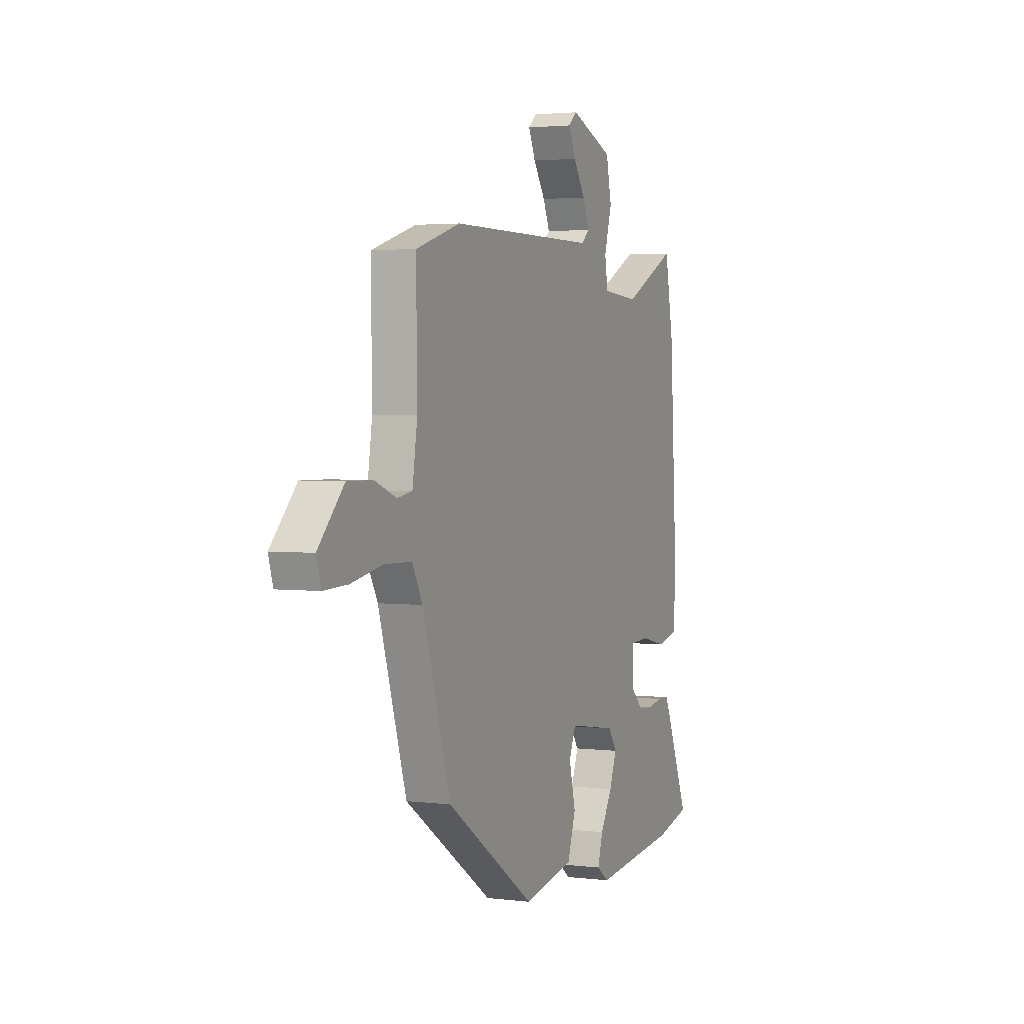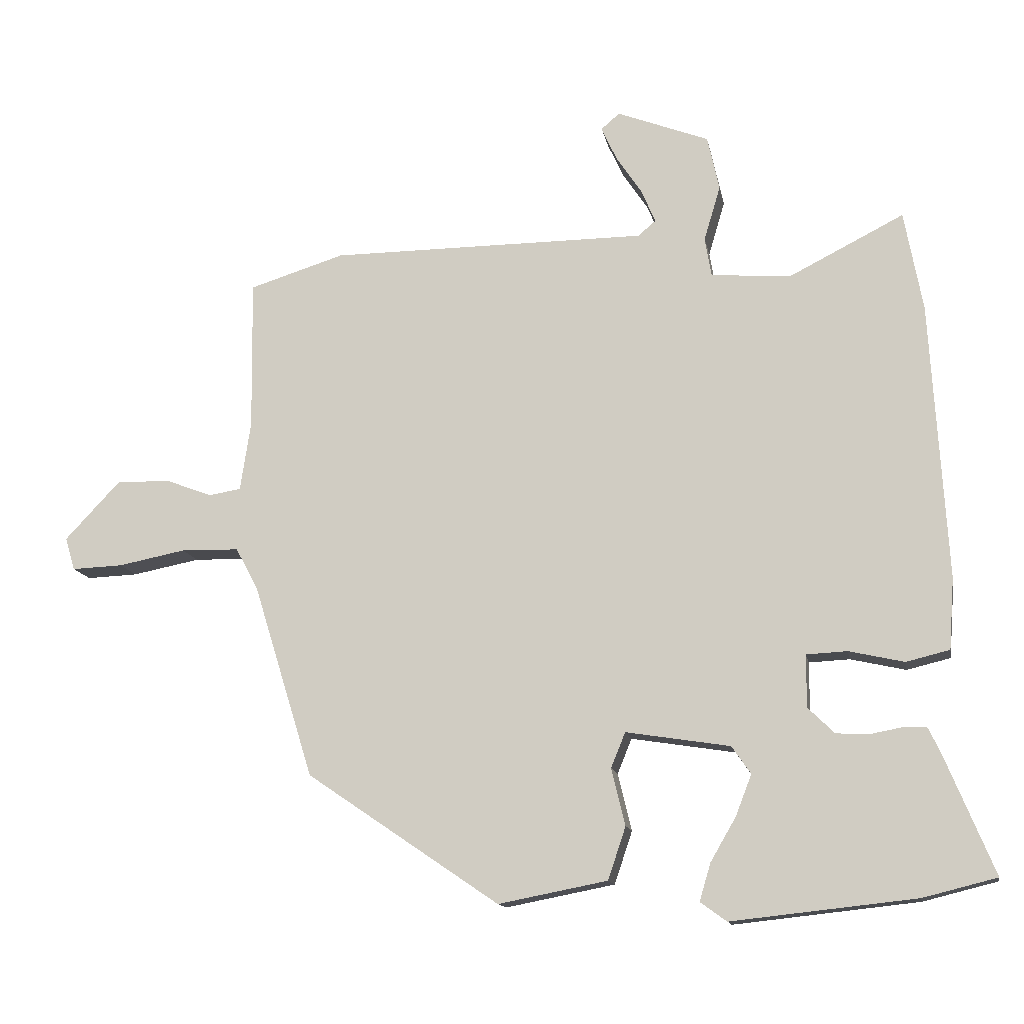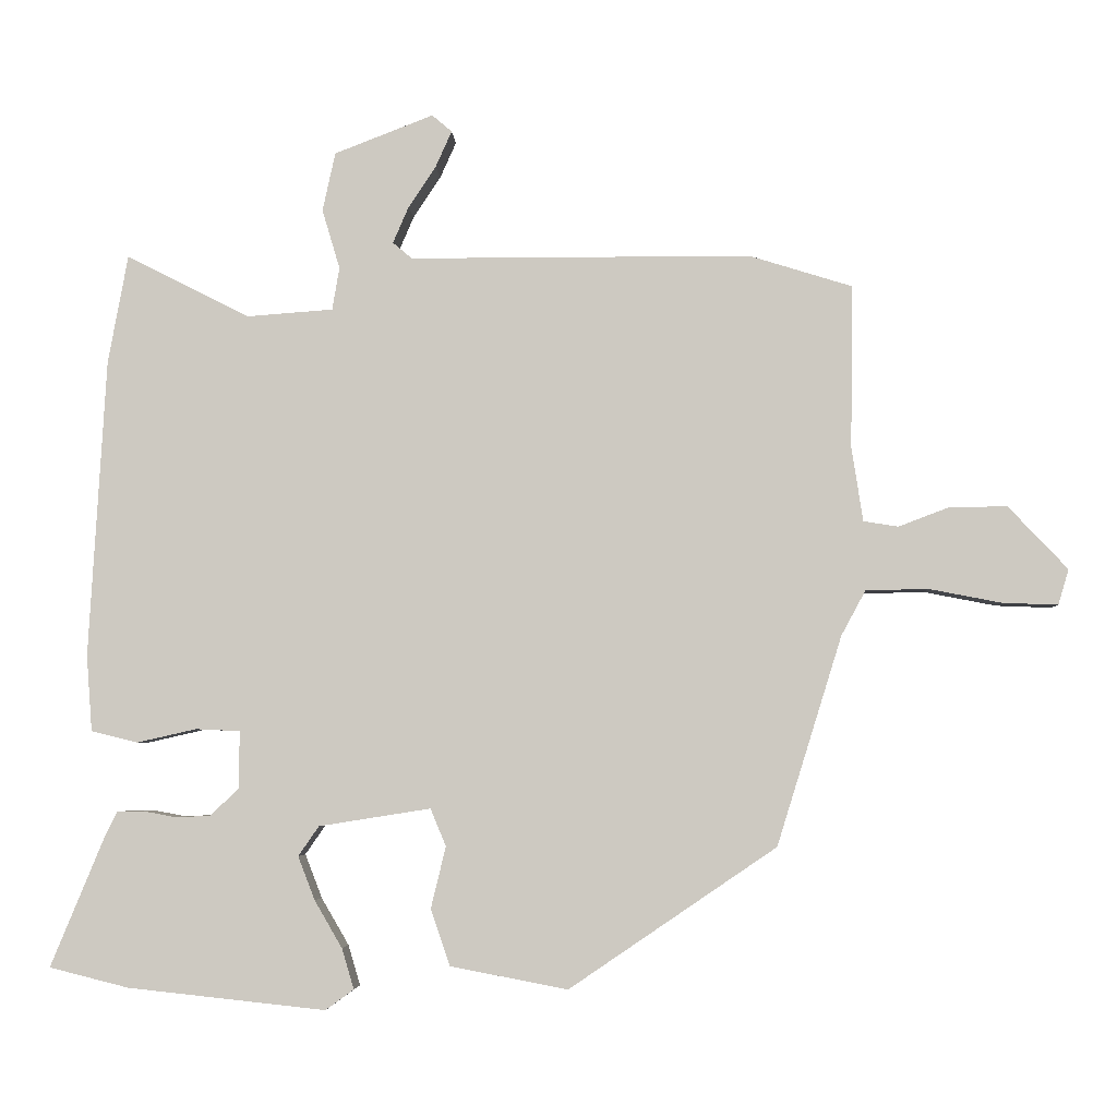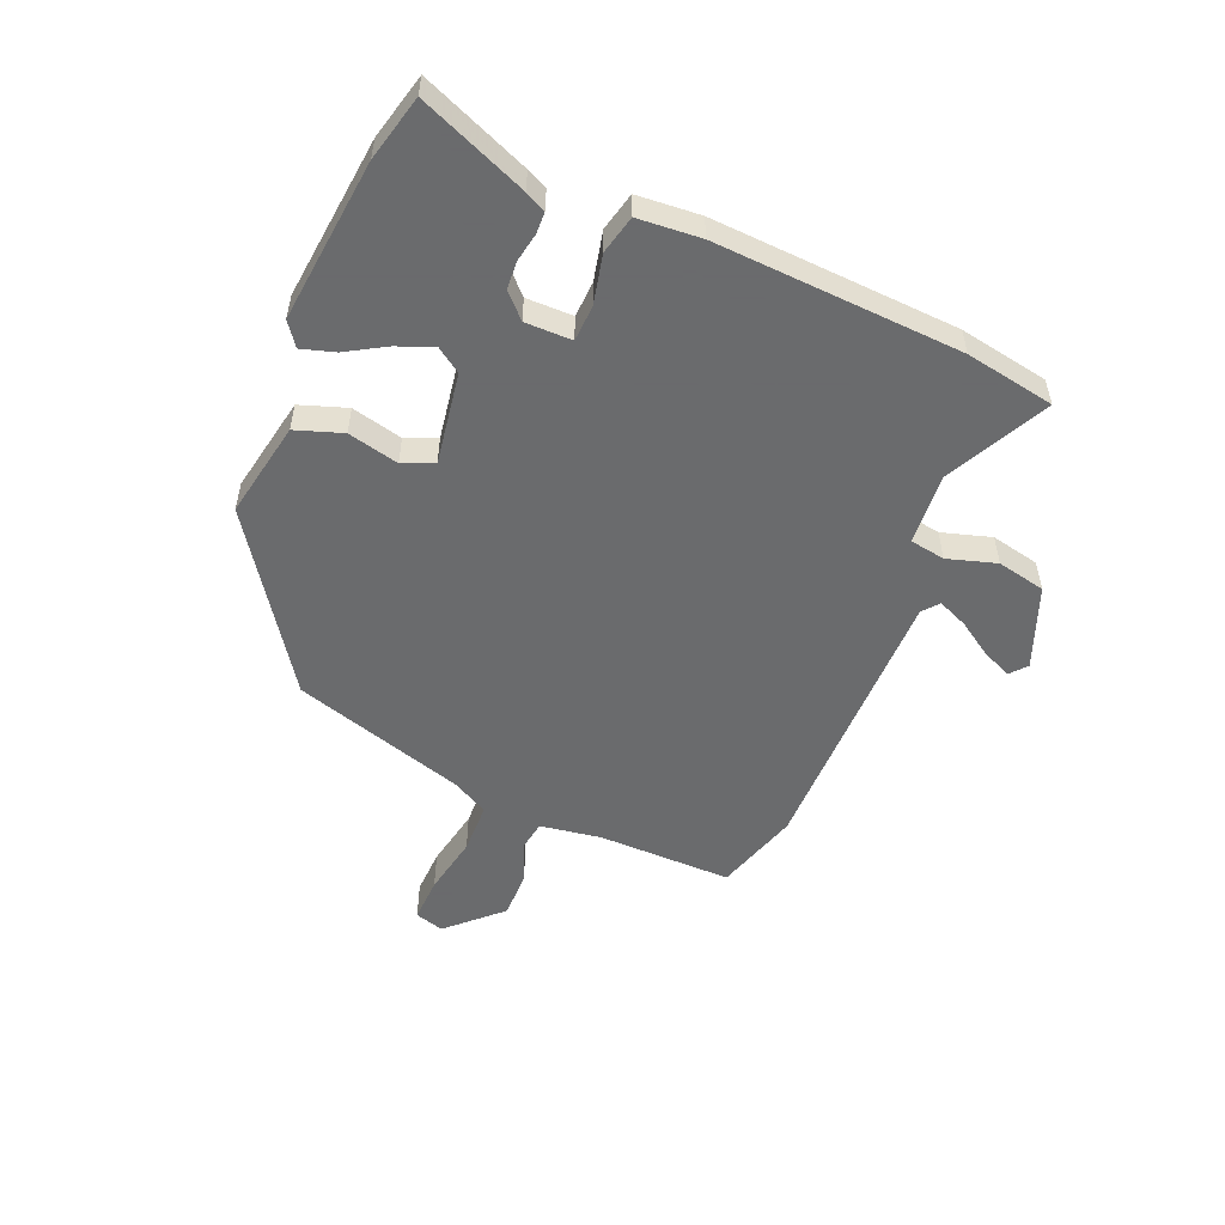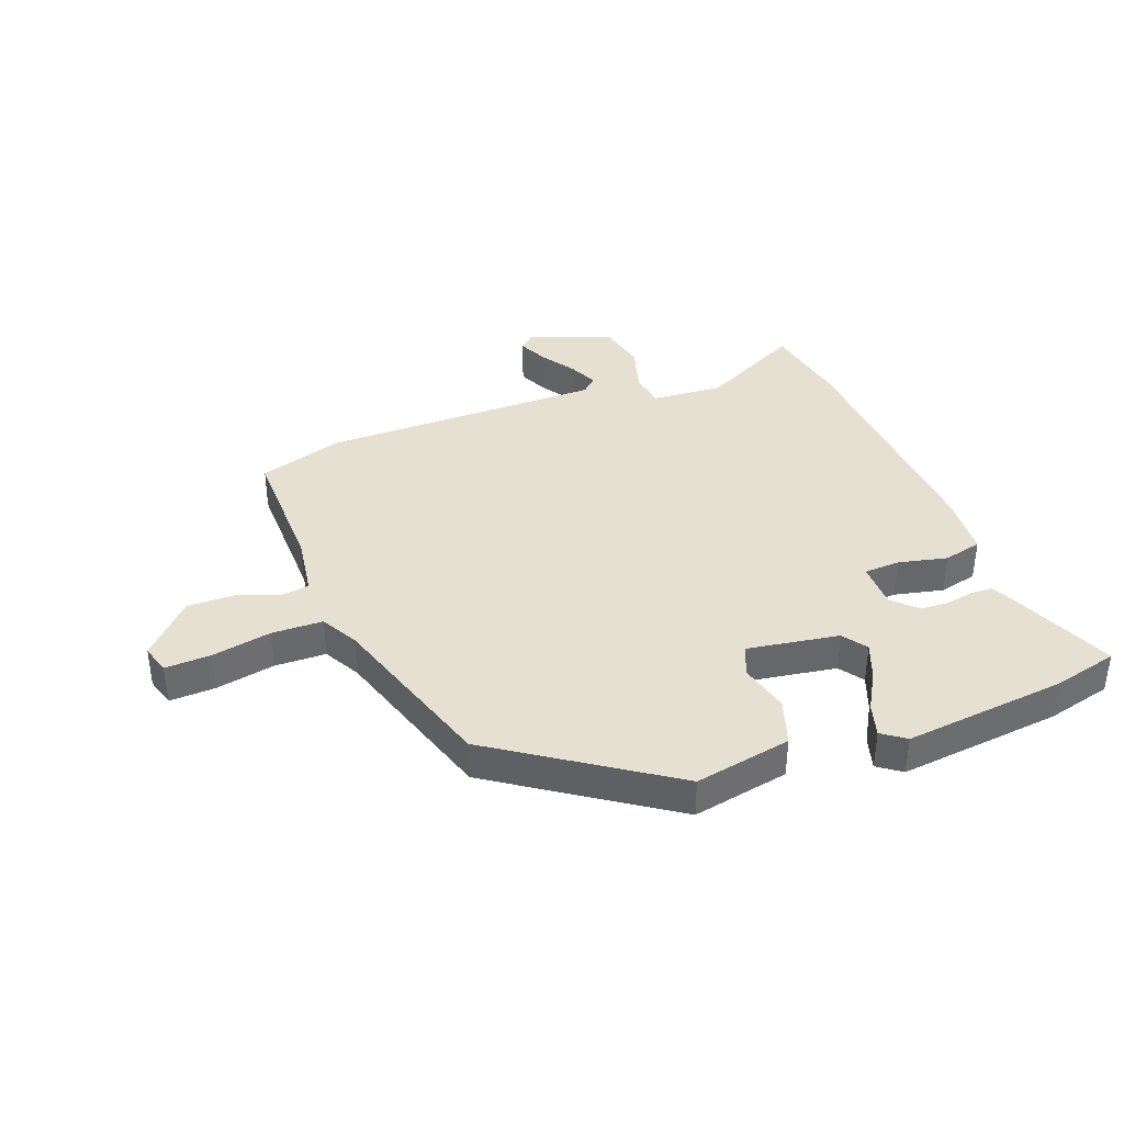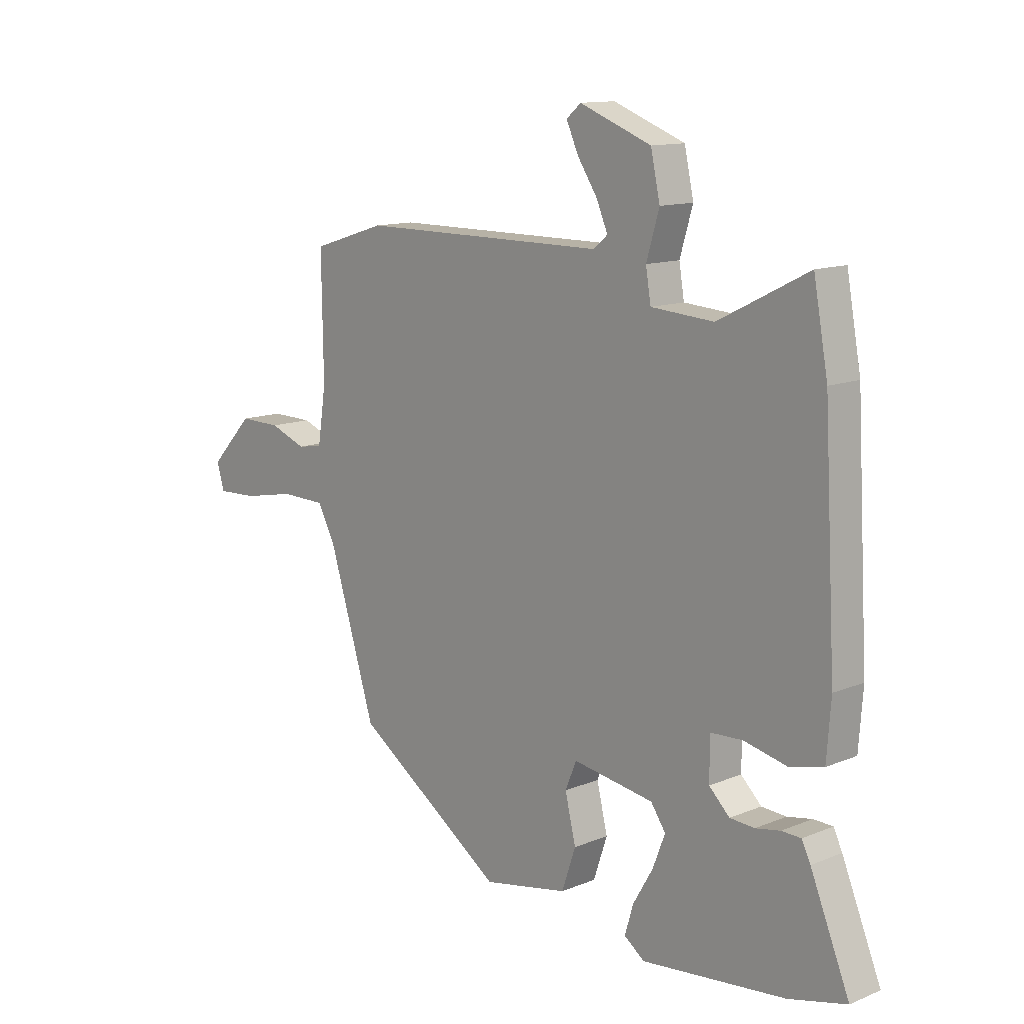
<metadata>
{"format":"obj","ext":"obj","renderer":"f3d","projection":"perspective","resolution":1024,"background":"white","views":[{"elev":2.7,"azim":113.2,"up":"+Z"},{"elev":-13.6,"azim":-169.4,"up":"+Z"},{"elev":-4.4,"azim":2.8,"up":"+Z"},{"elev":-53.2,"azim":-112.6,"up":"+Y"},{"elev":38.3,"azim":159.2,"up":"+Y"},{"elev":12.6,"azim":-133.5,"up":"+Z"}]}
</metadata>
<code>
v -0.521 0.07 0.385
v -0.493 0.07 0.538
v -0.319 0.07 0.45
v -0.197 0.07 0.459
v -0.187 0.07 0.519
v -0.212 0.07 0.603
v -0.194 0.07 0.686
v -0.054 0.07 0.74
v -0.026 0.07 0.716
v -0.049 0.07 0.665
v -0.088 0.07 0.606
v -0.11 0.07 0.555
v -0.083 0.07 0.532
v 0.4 0.07 0.531
v 0.545 0.07 0.486
v 0.542 0.07 0.256
v 0.558 0.07 0.151
v 0.607 0.07 0.143
v 0.678 0.07 0.17
v 0.76 0.07 0.171
v 0.844 0.07 0.082
v 0.829 0.07 0.032
v 0.751 0.07 0.035
v 0.648 0.07 0.055
v 0.56 0.07 0.053
v 0.526 0.07 -0.01
v 0.434 0.07 -0.306
v 0.141 0.07 -0.505
v -0.025 0.07 -0.473
v -0.052 0.07 -0.393
v -0.031 0.07 -0.306
v -0.053 0.07 -0.253
v -0.211 0.07 -0.278
v -0.24 0.07 -0.32
v -0.216 0.07 -0.382
v -0.177 0.07 -0.449
v -0.16 0.07 -0.506
v -0.2 0.07 -0.535
v -0.48 0.07 -0.505
v -0.592 0.07 -0.477
v -0.516 0.07 -0.293
v -0.499 0.07 -0.258
v -0.461 0.07 -0.257
v -0.413 0.07 -0.266
v -0.365 0.07 -0.263
v -0.325 0.07 -0.224
v -0.325 0.07 -0.144
v -0.387 0.07 -0.141
v -0.471 0.07 -0.16
v -0.537 0.07 -0.144
v -0.545 0.07 -0.036
v -0.521 0 0.385
v -0.493 0 0.538
v -0.319 0 0.45
v -0.197 0 0.459
v -0.187 0 0.519
v -0.212 0 0.603
v -0.194 0 0.686
v -0.054 0 0.74
v -0.026 0 0.716
v -0.049 0 0.665
v -0.088 0 0.606
v -0.11 0 0.555
v -0.083 0 0.532
v 0.4 0 0.531
v 0.545 0 0.486
v 0.542 0 0.256
v 0.558 0 0.151
v 0.607 0 0.143
v 0.678 0 0.17
v 0.76 0 0.171
v 0.844 0 0.082
v 0.829 0 0.032
v 0.751 0 0.035
v 0.648 0 0.055
v 0.56 0 0.053
v 0.526 0 -0.01
v 0.434 0 -0.306
v 0.141 0 -0.505
v -0.025 0 -0.473
v -0.052 0 -0.393
v -0.031 0 -0.306
v -0.053 0 -0.253
v -0.211 0 -0.278
v -0.24 0 -0.32
v -0.216 0 -0.382
v -0.177 0 -0.449
v -0.16 0 -0.506
v -0.2 0 -0.535
v -0.48 0 -0.505
v -0.592 0 -0.477
v -0.516 0 -0.293
v -0.499 0 -0.258
v -0.461 0 -0.257
v -0.413 0 -0.266
v -0.365 0 -0.263
v -0.325 0 -0.224
v -0.325 0 -0.144
v -0.387 0 -0.141
v -0.471 0 -0.16
v -0.537 0 -0.144
v -0.545 0 -0.036
f 1 2 3
f 51 1 3
f 50 51 3
f 49 50 3
f 48 49 3
f 47 48 3 4
f 46 47 4
f 42 43 44
f 41 42 44
f 40 41 44
f 39 40 44
f 38 39 44
f 37 38 44
f 36 37 44
f 35 36 44
f 34 35 44 45
f 33 34 45 46
f 29 30 31
f 28 29 31
f 27 28 31
f 26 27 31
f 25 26 31 32
f 22 23 24
f 21 22 24
f 20 21 24
f 19 20 24
f 18 19 24
f 17 18 24 25
f 33 46 4
f 32 33 4
f 25 32 4
f 17 25 4
f 16 17 4
f 9 10 11
f 8 9 11
f 7 8 11
f 6 7 11
f 5 6 11
f 5 11 12
f 16 4 5
f 15 16 5
f 14 15 5
f 13 14 5
f 5 12 13
f 54 53 52
f 54 52 102
f 54 102 101
f 54 101 100
f 54 100 99
f 55 54 99 98
f 55 98 97
f 95 94 93
f 95 93 92
f 95 92 91
f 95 91 90
f 95 90 89
f 95 89 88
f 95 88 87
f 95 87 86
f 96 95 86 85
f 97 96 85 84
f 82 81 80
f 82 80 79
f 82 79 78
f 82 78 77
f 83 82 77 76
f 75 74 73
f 75 73 72
f 75 72 71
f 75 71 70
f 75 70 69
f 76 75 69 68
f 55 97 84
f 55 84 83
f 55 83 76
f 55 76 68
f 55 68 67
f 62 61 60
f 62 60 59
f 62 59 58
f 62 58 57
f 62 57 56
f 63 62 56
f 56 55 67
f 56 67 66
f 56 66 65
f 56 65 64
f 64 63 56
f 1 52 53 2
f 2 53 54 3
f 3 54 55 4
f 4 55 56 5
f 5 56 57 6
f 6 57 58 7
f 7 58 59 8
f 8 59 60 9
f 9 60 61 10
f 10 61 62 11
f 11 62 63 12
f 12 63 64 13
f 13 64 65 14
f 14 65 66 15
f 15 66 67 16
f 16 67 68 17
f 17 68 69 18
f 18 69 70 19
f 19 70 71 20
f 20 71 72 21
f 21 72 73 22
f 22 73 74 23
f 23 74 75 24
f 24 75 76 25
f 25 76 77 26
f 26 77 78 27
f 27 78 79 28
f 28 79 80 29
f 29 80 81 30
f 30 81 82 31
f 31 82 83 32
f 32 83 84 33
f 33 84 85 34
f 34 85 86 35
f 35 86 87 36
f 36 87 88 37
f 37 88 89 38
f 38 89 90 39
f 39 90 91 40
f 40 91 92 41
f 41 92 93 42
f 42 93 94 43
f 43 94 95 44
f 44 95 96 45
f 45 96 97 46
f 46 97 98 47
f 47 98 99 48
f 48 99 100 49
f 49 100 101 50
f 50 101 102 51
f 51 102 52 1

</code>
